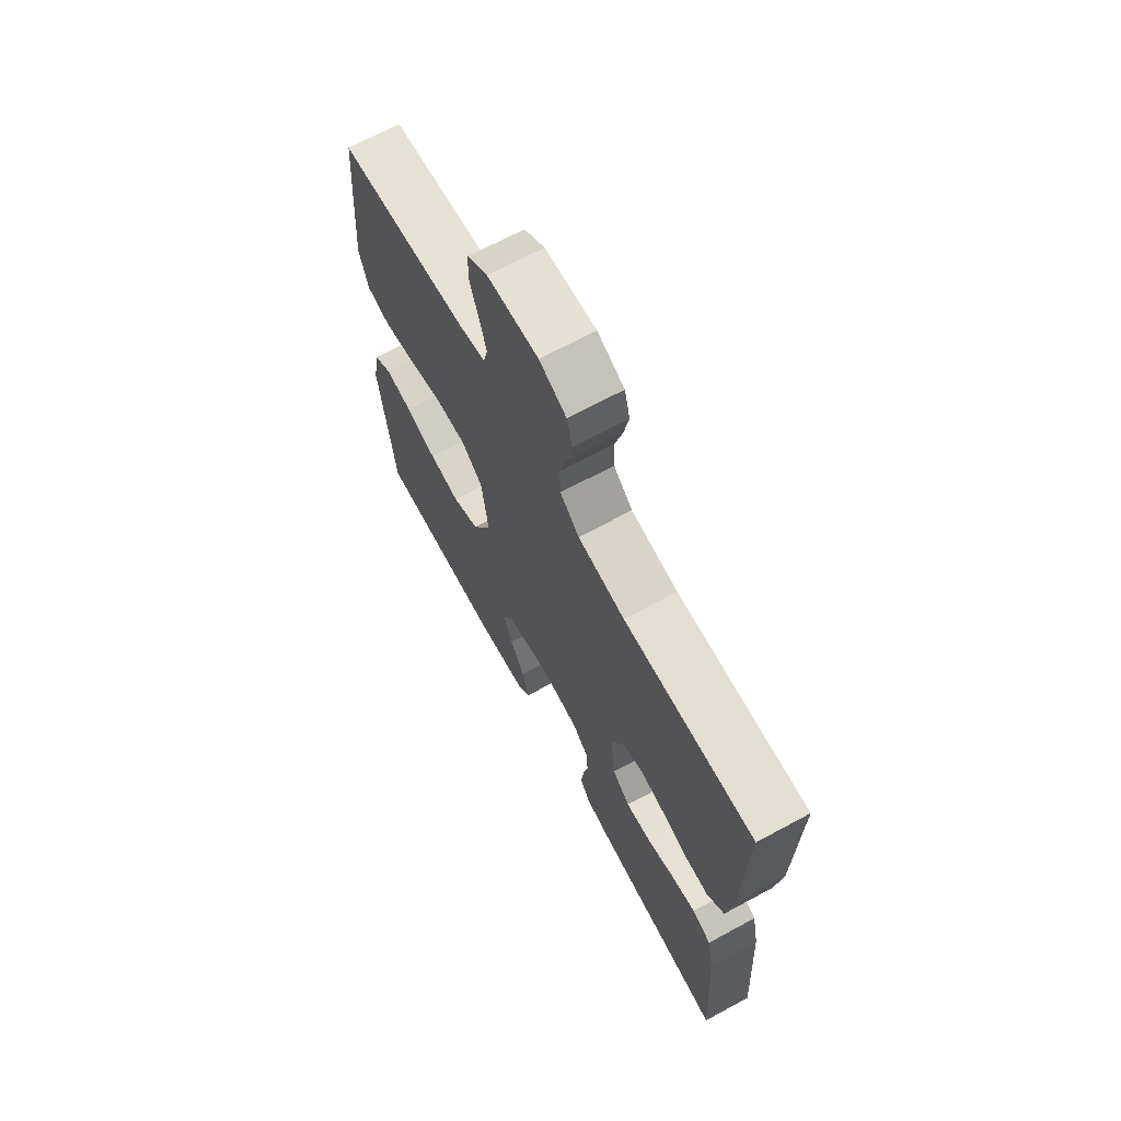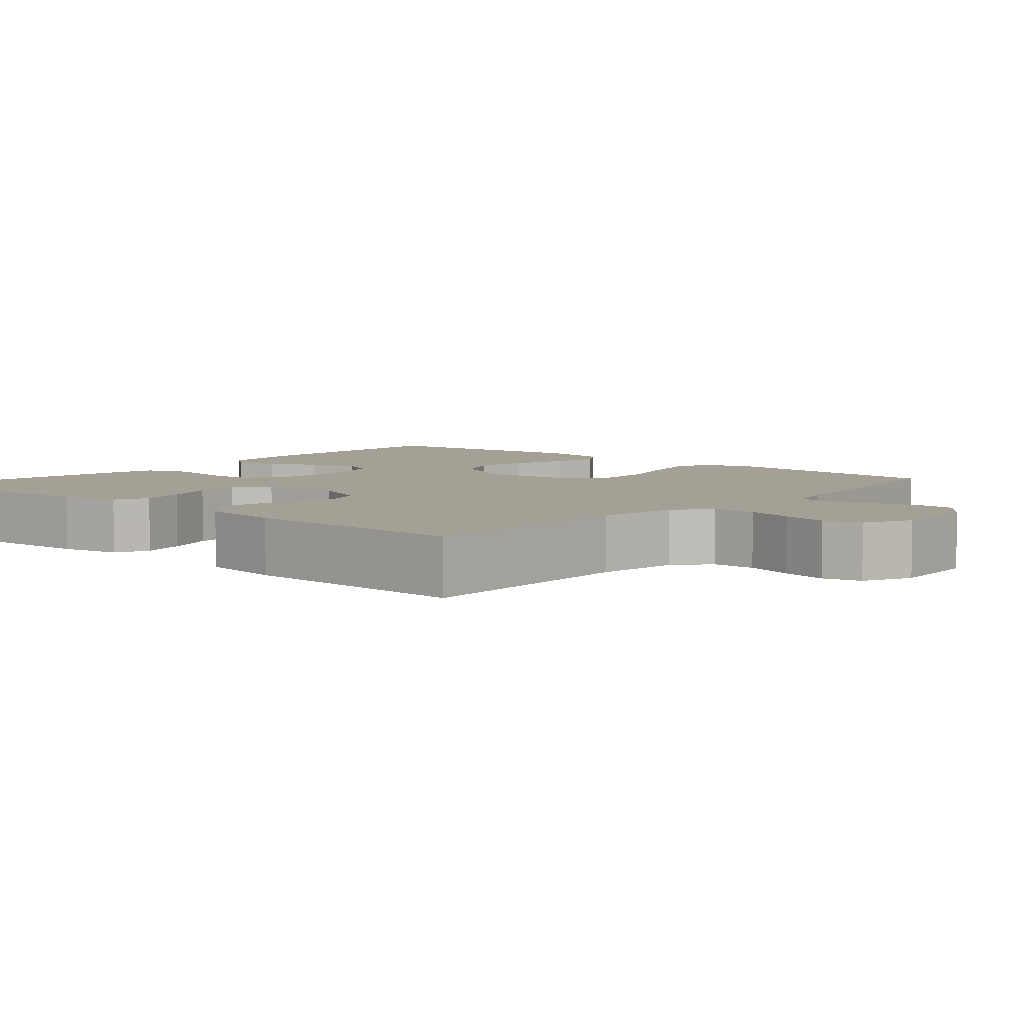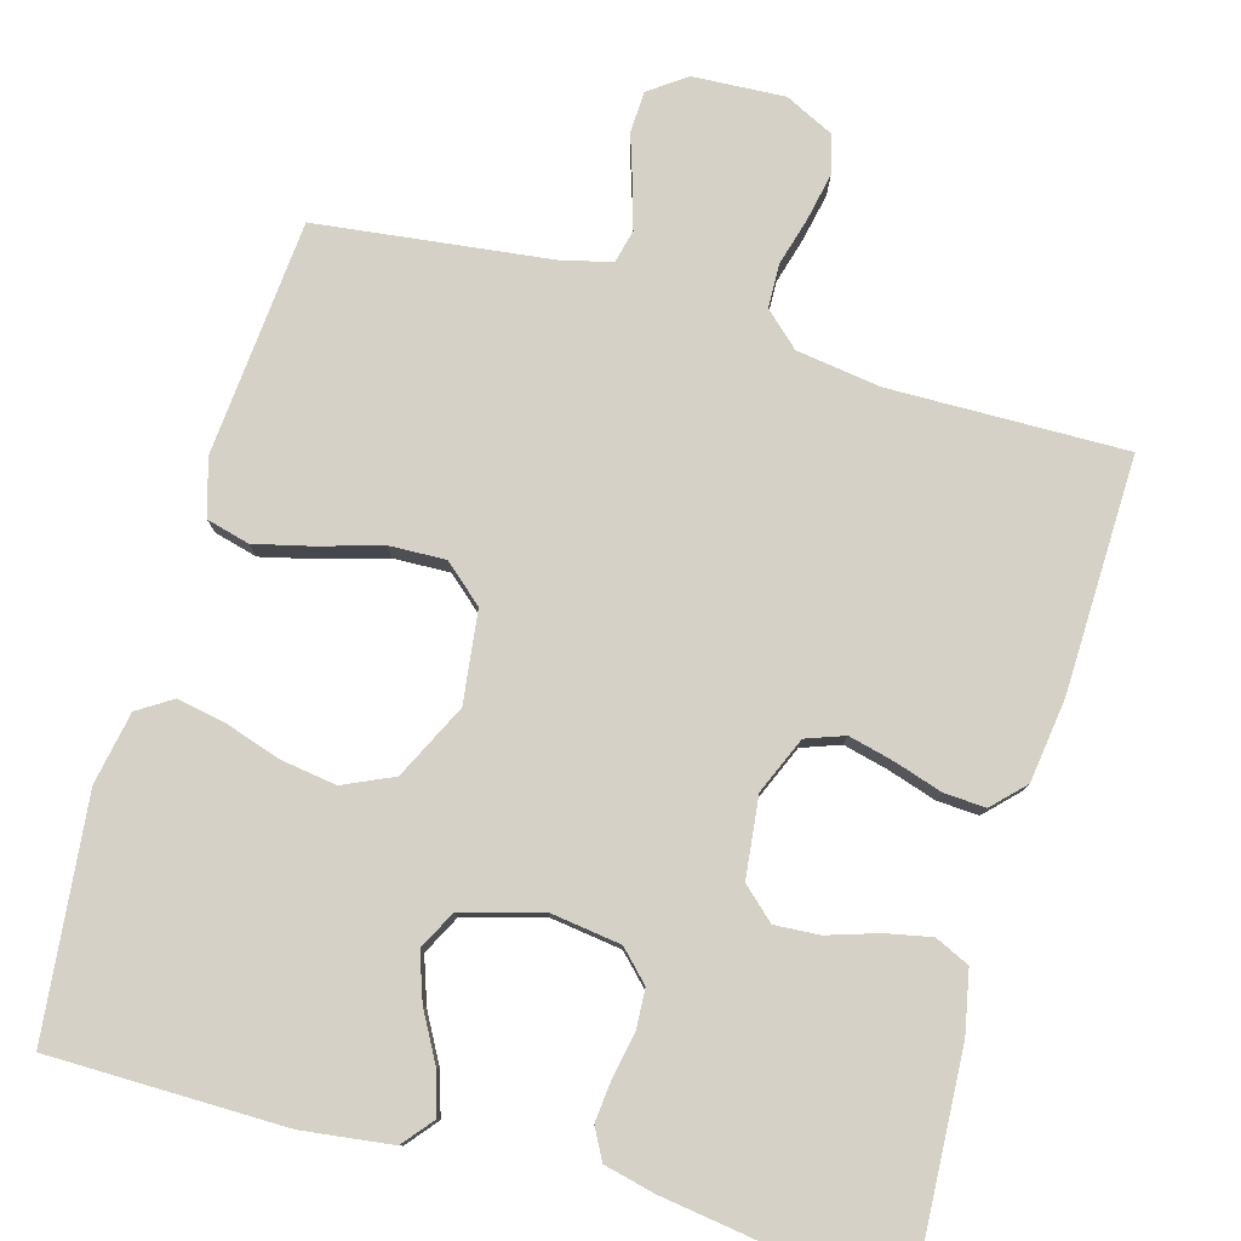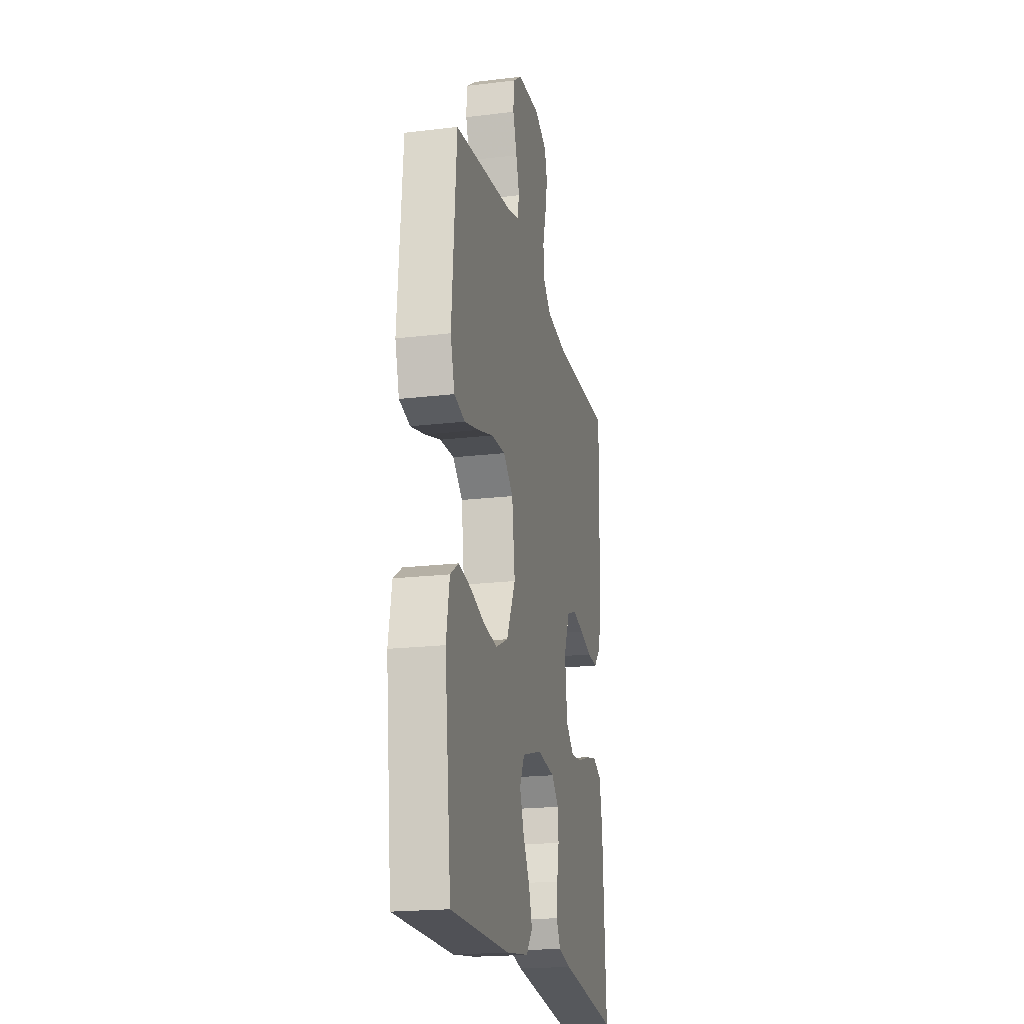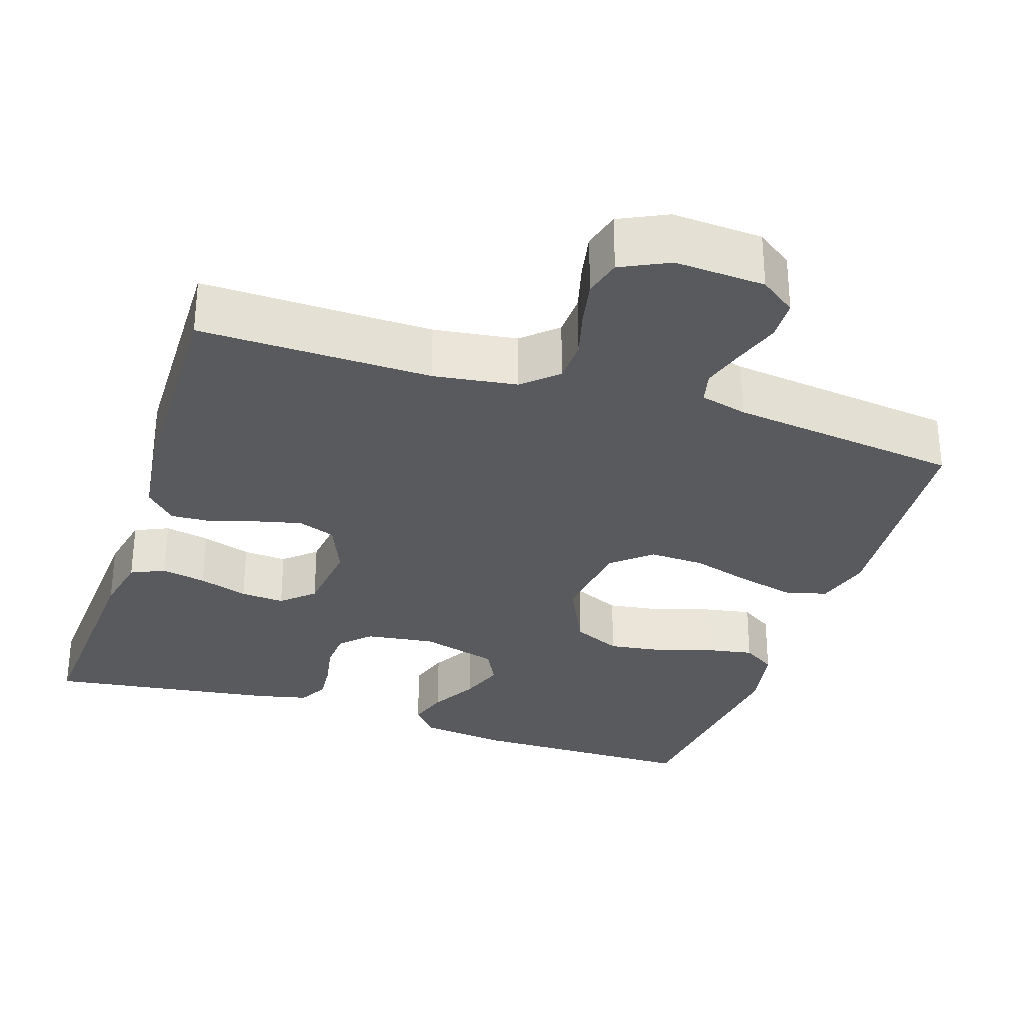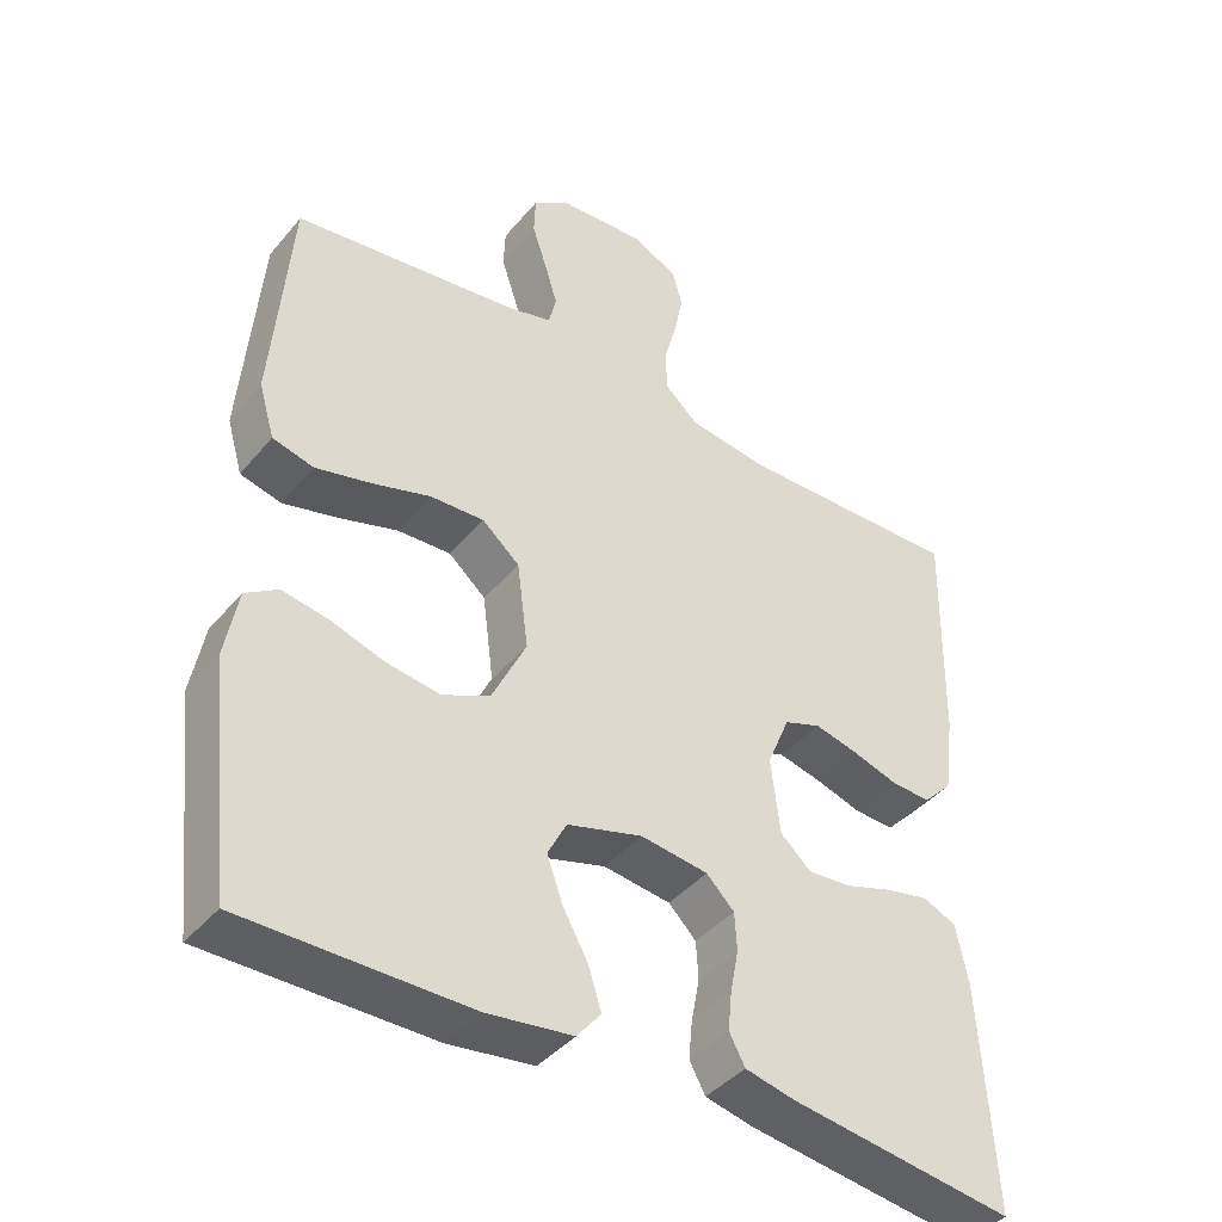
<metadata>
{"format":"obj","ext":"obj","renderer":"f3d","projection":"perspective","resolution":1024,"background":"white","views":[{"elev":68.4,"azim":-118.4,"up":"+Z"},{"elev":5.8,"azim":-48.9,"up":"+Y"},{"elev":79.0,"azim":-163.9,"up":"+Y"},{"elev":-20.2,"azim":102.4,"up":"+Z"},{"elev":-30.5,"azim":-18.1,"up":"+Y"},{"elev":-41.5,"azim":143.9,"up":"+Z"}]}
</metadata>
<code>
v 0.5 0.07 0.5
v 0.524 0.07 0.2
v 0.503 0.07 0.128
v 0.448 0.07 0.114
v 0.375 0.07 0.132
v 0.296 0.07 0.156
v 0.224 0.07 0.159
v 0.174 0.07 0.116
v 0.159 0.07 0
v 0.205 0.07 -0.095
v 0.268 0.07 -0.124
v 0.339 0.07 -0.114
v 0.411 0.07 -0.091
v 0.473 0.07 -0.08
v 0.516 0.07 -0.108
v 0.533 0.07 -0.2
v 0.5 0.07 -0.5
v 0.2 0.07 -0.501
v 0.086 0.07 -0.486
v 0.054 0.07 -0.447
v 0.071 0.07 -0.393
v 0.105 0.07 -0.332
v 0.126 0.07 -0.273
v 0.101 0.07 -0.224
v 0 0.07 -0.195
v -0.09 0.07 -0.207
v -0.127 0.07 -0.244
v -0.13 0.07 -0.295
v -0.119 0.07 -0.352
v -0.114 0.07 -0.404
v -0.135 0.07 -0.443
v -0.2 0.07 -0.458
v -0.5 0.07 -0.5
v -0.482 0.07 -0.2
v -0.466 0.07 -0.122
v -0.422 0.07 -0.102
v -0.364 0.07 -0.114
v -0.3 0.07 -0.135
v -0.243 0.07 -0.139
v -0.202 0.07 -0.102
v -0.19 0.07 0
v -0.22 0.07 0.072
v -0.269 0.07 0.09
v -0.327 0.07 0.076
v -0.388 0.07 0.057
v -0.441 0.07 0.054
v -0.48 0.07 0.094
v -0.494 0.07 0.2
v -0.5 0.07 0.5
v -0.2 0.07 0.494
v -0.092 0.07 0.509
v -0.048 0.07 0.549
v -0.046 0.07 0.605
v -0.063 0.07 0.667
v -0.075 0.07 0.727
v -0.062 0.07 0.776
v 0 0.07 0.806
v 0.117 0.07 0.799
v 0.164 0.07 0.765
v 0.166 0.07 0.712
v 0.146 0.07 0.652
v 0.129 0.07 0.596
v 0.139 0.07 0.554
v 0.2 0.07 0.538
v 0.5 0 0.5
v 0.524 0 0.2
v 0.503 0 0.128
v 0.448 0 0.114
v 0.375 0 0.132
v 0.296 0 0.156
v 0.224 0 0.159
v 0.174 0 0.116
v 0.159 0 0
v 0.205 0 -0.095
v 0.268 0 -0.124
v 0.339 0 -0.114
v 0.411 0 -0.091
v 0.473 0 -0.08
v 0.516 0 -0.108
v 0.533 0 -0.2
v 0.5 0 -0.5
v 0.2 0 -0.501
v 0.086 0 -0.486
v 0.054 0 -0.447
v 0.071 0 -0.393
v 0.105 0 -0.332
v 0.126 0 -0.273
v 0.101 0 -0.224
v 0 0 -0.195
v -0.09 0 -0.207
v -0.127 0 -0.244
v -0.13 0 -0.295
v -0.119 0 -0.352
v -0.114 0 -0.404
v -0.135 0 -0.443
v -0.2 0 -0.458
v -0.5 0 -0.5
v -0.482 0 -0.2
v -0.466 0 -0.122
v -0.422 0 -0.102
v -0.364 0 -0.114
v -0.3 0 -0.135
v -0.243 0 -0.139
v -0.202 0 -0.102
v -0.19 0 0
v -0.22 0 0.072
v -0.269 0 0.09
v -0.327 0 0.076
v -0.388 0 0.057
v -0.441 0 0.054
v -0.48 0 0.094
v -0.494 0 0.2
v -0.5 0 0.5
v -0.2 0 0.494
v -0.092 0 0.509
v -0.048 0 0.549
v -0.046 0 0.605
v -0.063 0 0.667
v -0.075 0 0.727
v -0.062 0 0.776
v 0 0 0.806
v 0.117 0 0.799
v 0.164 0 0.765
v 0.166 0 0.712
v 0.146 0 0.652
v 0.129 0 0.596
v 0.139 0 0.554
v 0.2 0 0.538
f 58 59 60 61
f 58 61 62
f 57 58 62
f 56 57 62 63
f 53 54 55 56
f 47 48 49 50
f 47 50 51
f 44 45 46 47
f 43 44 47 51
f 42 43 51 52
f 35 36 37 38
f 33 34 35 38
f 33 38 39
f 32 33 39 40
f 28 29 30 31
f 28 31 32 40
f 19 20 21 22
f 19 22 23
f 18 19 23
f 17 18 23
f 16 17 23 24
f 12 13 14 15
f 11 12 15 16
f 3 4 5 6
f 1 2 3 6
f 64 1 6 7
f 63 64 7 8
f 53 56 63 8
f 52 53 8 9
f 41 42 52 9
f 27 28 40 41
f 26 27 41
f 25 26 41 9
f 11 16 24 25
f 10 11 25
f 9 10 25
f 125 124 123 122
f 126 125 122
f 126 122 121
f 127 126 121 120
f 120 119 118 117
f 114 113 112 111
f 115 114 111
f 111 110 109 108
f 115 111 108 107
f 116 115 107 106
f 102 101 100 99
f 102 99 98 97
f 103 102 97
f 104 103 97 96
f 95 94 93 92
f 104 96 95 92
f 86 85 84 83
f 87 86 83
f 87 83 82
f 87 82 81
f 88 87 81 80
f 79 78 77 76
f 80 79 76 75
f 70 69 68 67
f 70 67 66 65
f 71 70 65 128
f 72 71 128 127
f 72 127 120 117
f 73 72 117 116
f 73 116 106 105
f 105 104 92 91
f 105 91 90
f 73 105 90 89
f 89 88 80 75
f 89 75 74
f 89 74 73
f 1 65 66 2
f 2 66 67 3
f 3 67 68 4
f 4 68 69 5
f 5 69 70 6
f 6 70 71 7
f 7 71 72 8
f 8 72 73 9
f 9 73 74 10
f 10 74 75 11
f 11 75 76 12
f 12 76 77 13
f 13 77 78 14
f 14 78 79 15
f 15 79 80 16
f 16 80 81 17
f 17 81 82 18
f 18 82 83 19
f 19 83 84 20
f 20 84 85 21
f 21 85 86 22
f 22 86 87 23
f 23 87 88 24
f 24 88 89 25
f 25 89 90 26
f 26 90 91 27
f 27 91 92 28
f 28 92 93 29
f 29 93 94 30
f 30 94 95 31
f 31 95 96 32
f 32 96 97 33
f 33 97 98 34
f 34 98 99 35
f 35 99 100 36
f 36 100 101 37
f 37 101 102 38
f 38 102 103 39
f 39 103 104 40
f 40 104 105 41
f 41 105 106 42
f 42 106 107 43
f 43 107 108 44
f 44 108 109 45
f 45 109 110 46
f 46 110 111 47
f 47 111 112 48
f 48 112 113 49
f 49 113 114 50
f 50 114 115 51
f 51 115 116 52
f 52 116 117 53
f 53 117 118 54
f 54 118 119 55
f 55 119 120 56
f 56 120 121 57
f 57 121 122 58
f 58 122 123 59
f 59 123 124 60
f 60 124 125 61
f 61 125 126 62
f 62 126 127 63
f 63 127 128 64
f 64 128 65 1

</code>
